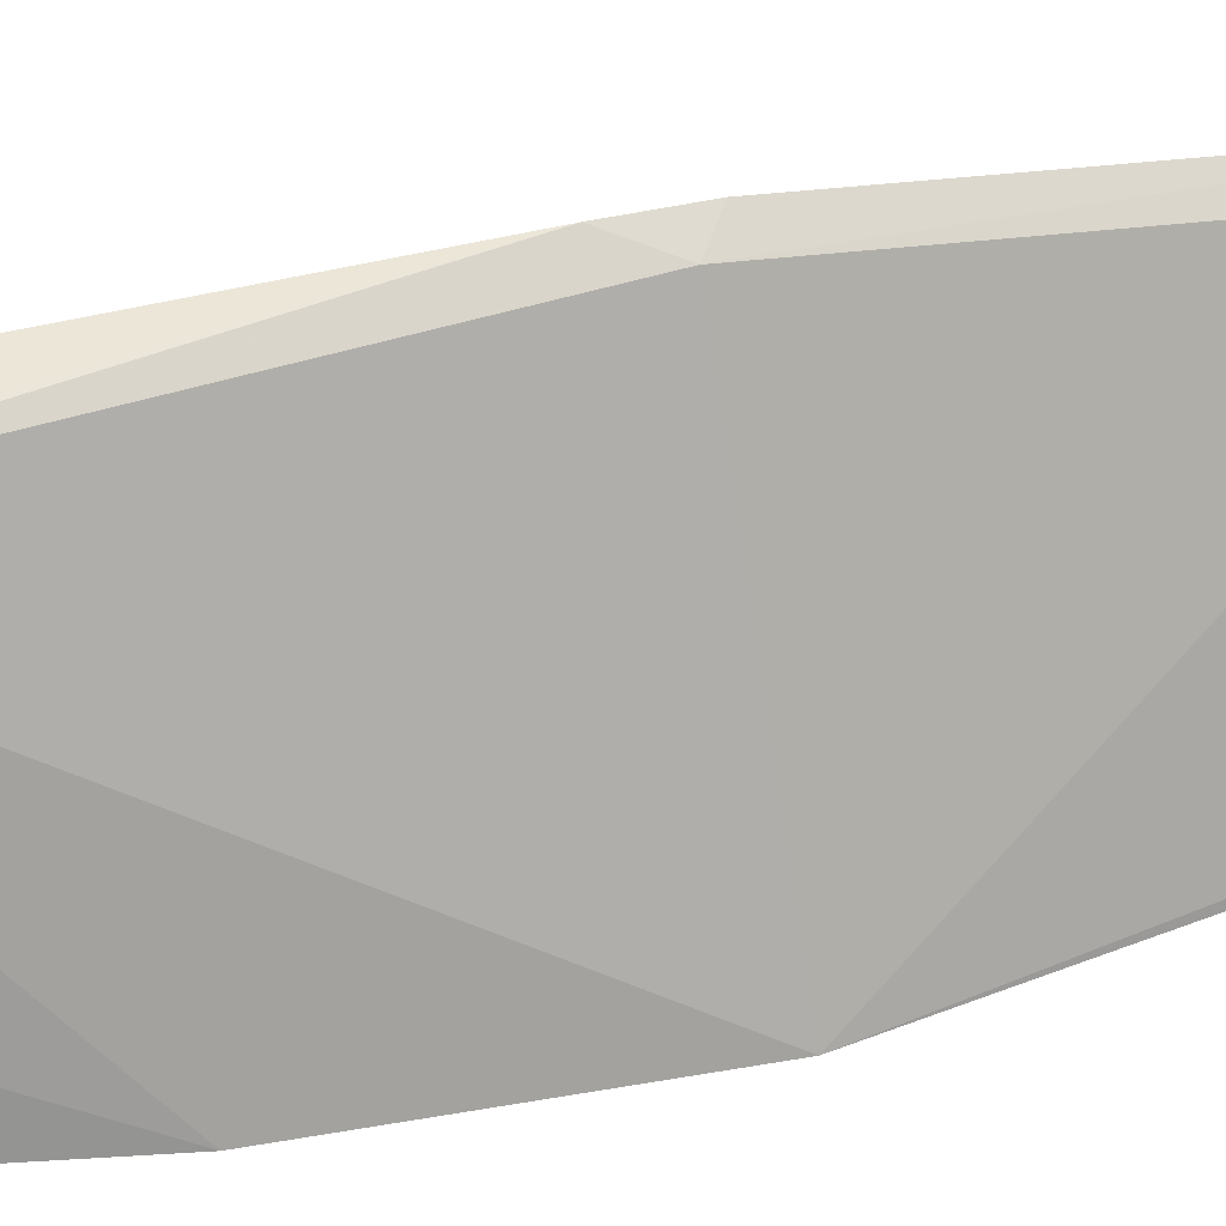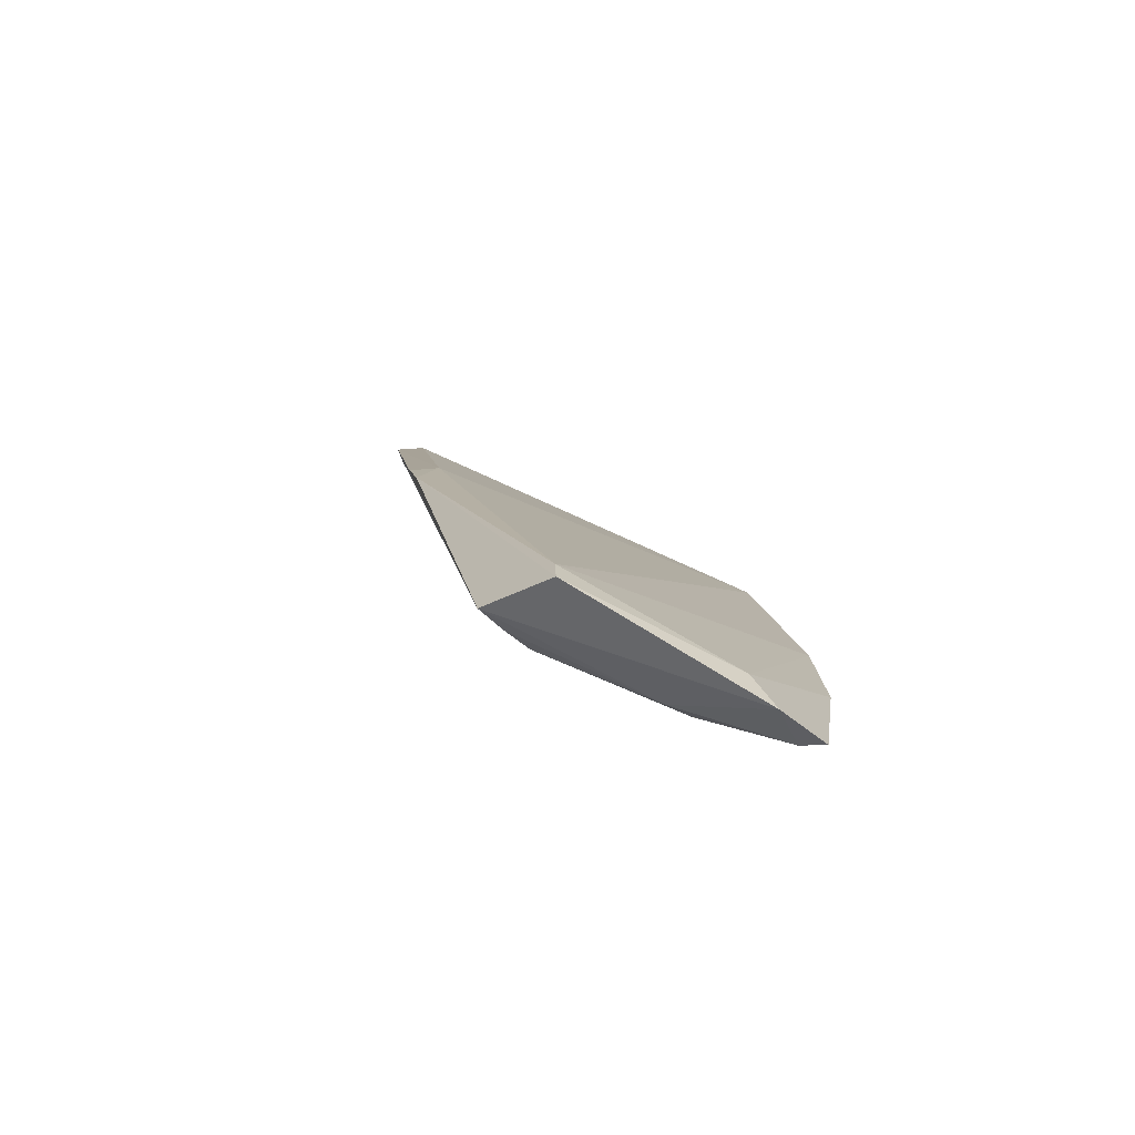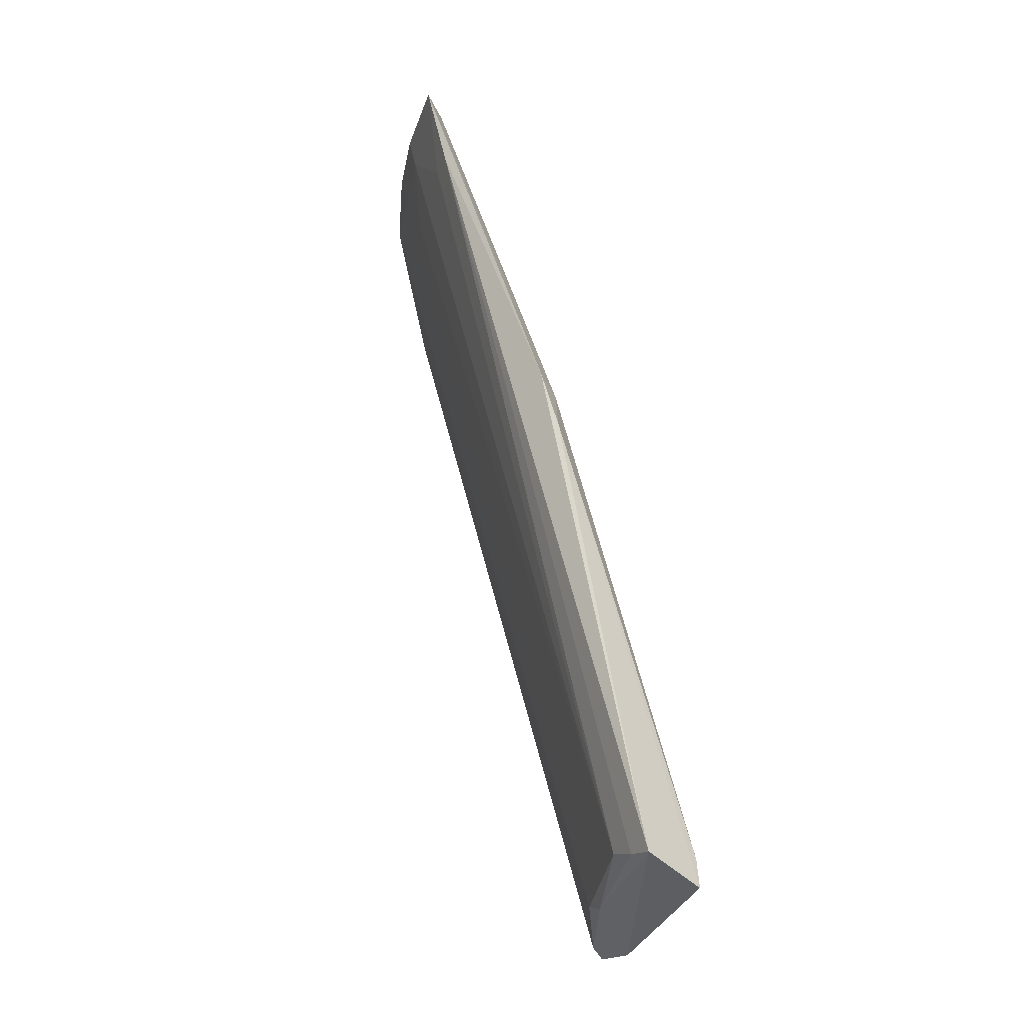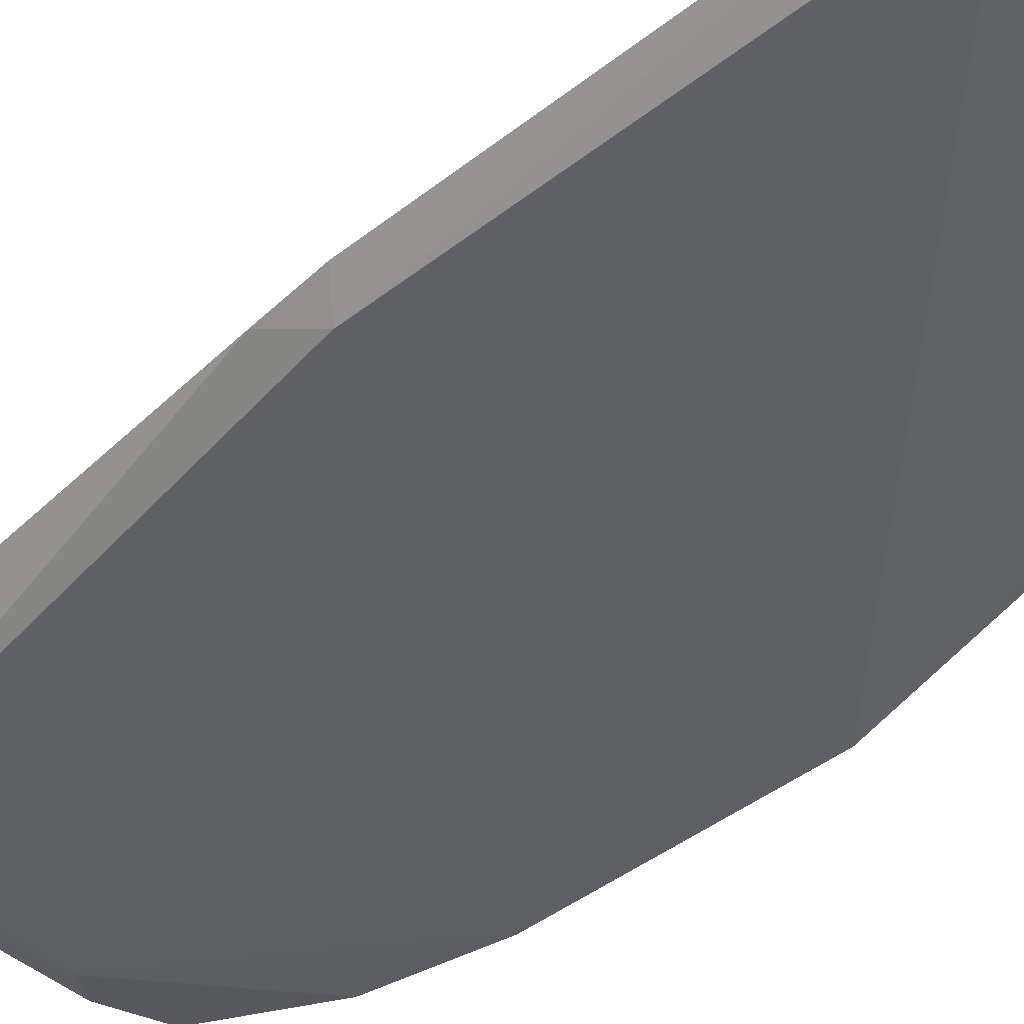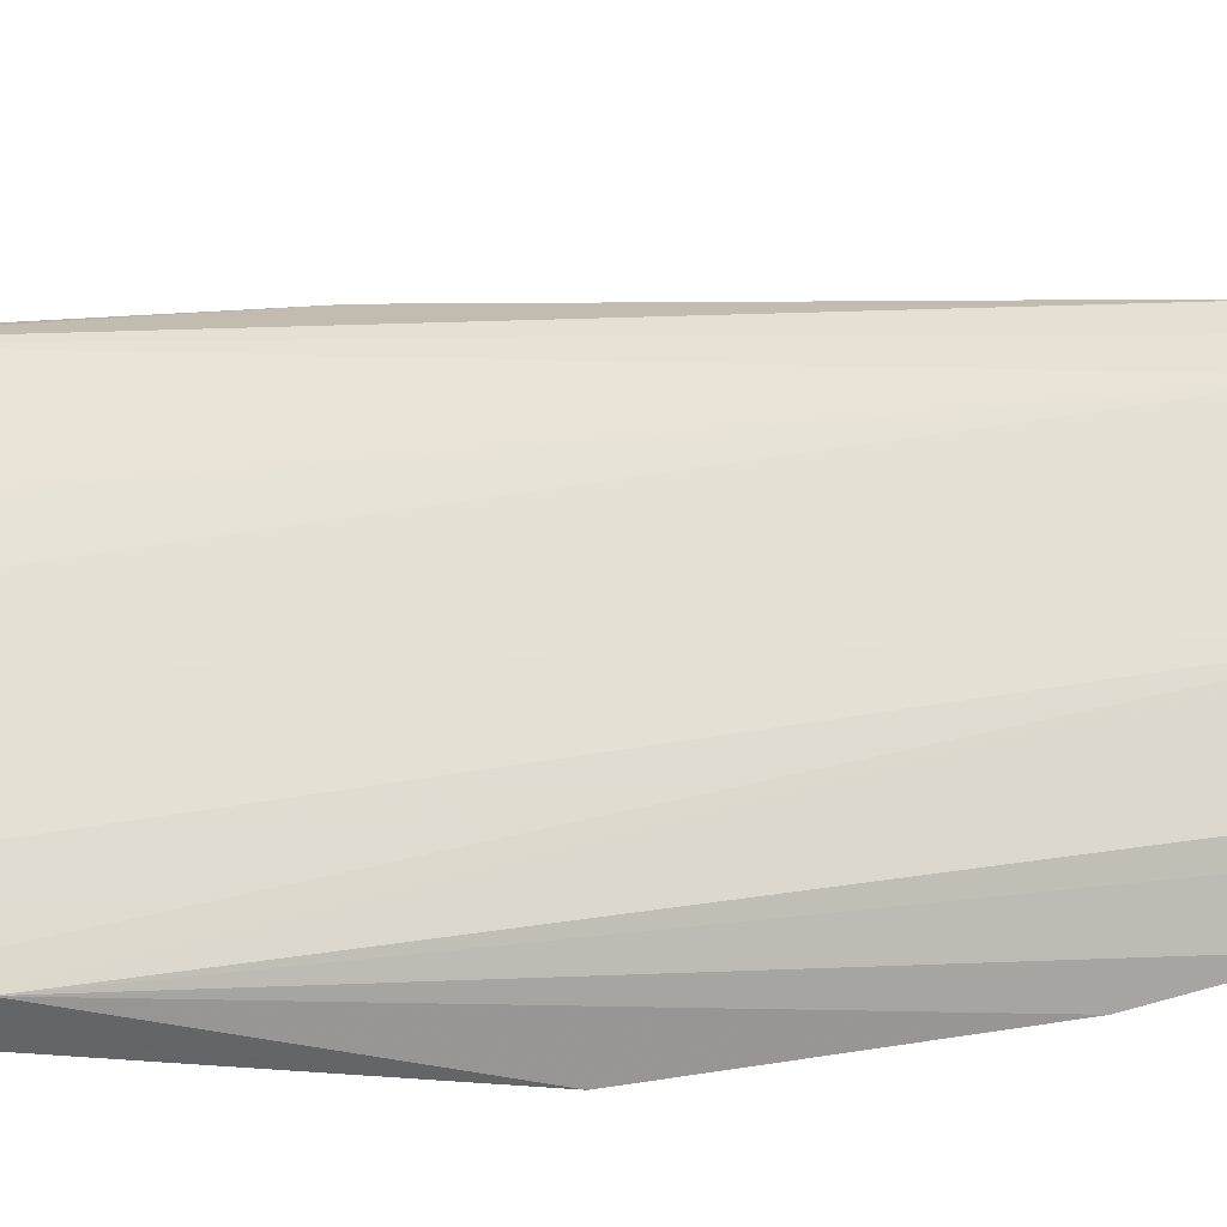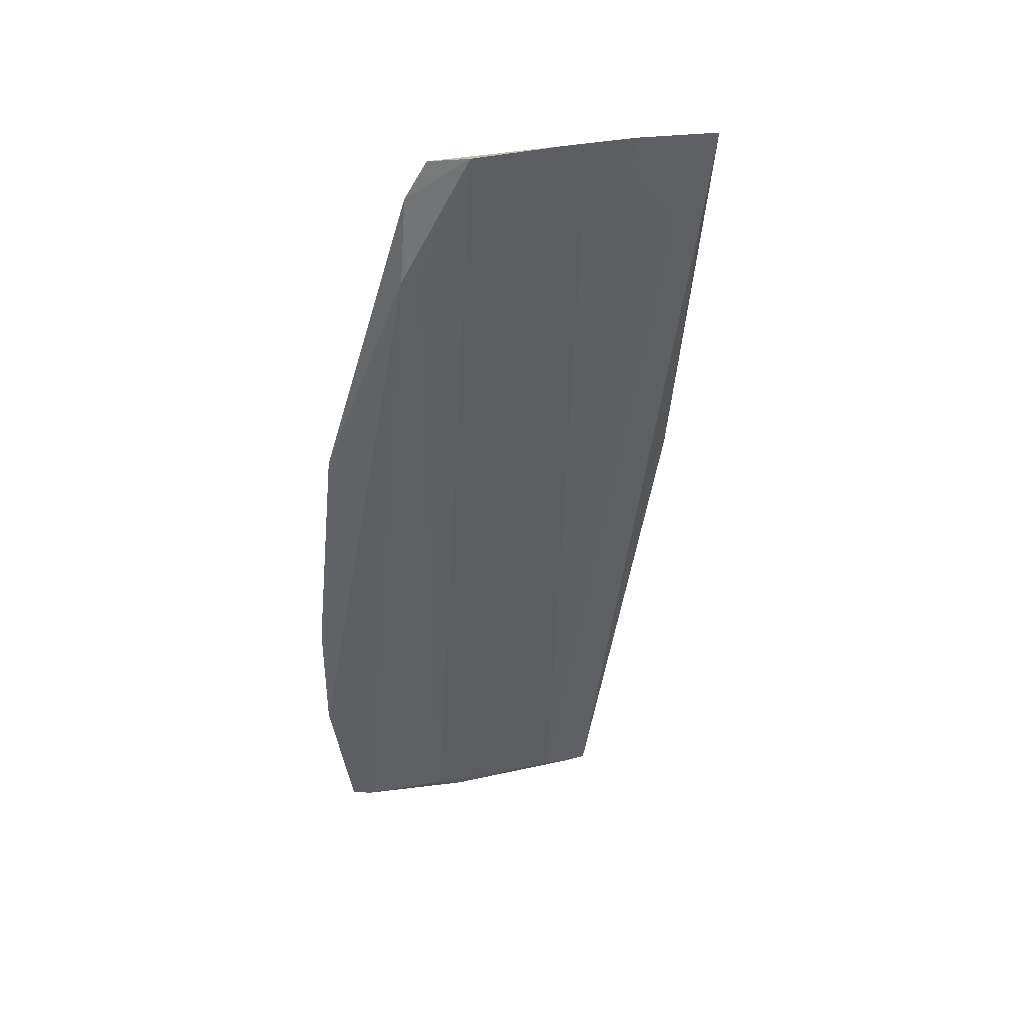
<metadata>
{"format":"obj","ext":"obj","renderer":"f3d","projection":"perspective","resolution":1024,"background":"white","views":[{"elev":-47.5,"azim":-86.0,"up":"+Y"},{"elev":-67.1,"azim":-53.6,"up":"+Z"},{"elev":-32.8,"azim":-126.2,"up":"+Z"},{"elev":-18.8,"azim":-38.0,"up":"+Y"},{"elev":34.8,"azim":67.5,"up":"+Y"},{"elev":29.8,"azim":135.1,"up":"+Z"}]}
</metadata>
<code>
v 0.04431 0.06615 0.07835
v 0.04679 0.0613 0.07456
v 0.04016 0.04584 0.0044
v 0.02045 0.05095 0.002519
v 0.02692 0.07269 0.07739
v 0.04671 0.05008 0.04714
v 0.04698 0.06083 0.06749
v 0.04588 0.06297 0.07776
v 0.02459 0.05609 0.005434
v 0.04378 0.04414 0.01523
v 0.02117 0.06379 0.04451
v 0.0348 0.05048 0.005435
v 0.03279 0.0725 0.07879
v 0.01974 0.05663 0.003935
v 0.04511 0.04546 0.02599
v 0.03656 0.04503 0.002898
v 0.04108 0.04413 0.003979
v 0.02053 0.05108 0.004857
v 0.04594 0.06185 0.06811
v 0.03788 0.0694 0.07618
v 0.03815 0.06993 0.07879
v 0.02576 0.07501 0.07816
v 0.03264 0.0511 0.00448
v 0.03433 0.04565 0.005188
v 0.01972 0.06469 0.04054
v 0.03524 0.06931 0.07097
v 0.03256 0.07196 0.07618
v 0.02524 0.07326 0.07055
v 0.0221 0.0564 0.004529
v 0.02014 0.06617 0.04555
v 0.02758 0.07248 0.07074
f 7 1 2
f 7 2 6
f 8 2 1
f 8 6 2
f 8 5 6
f 11 6 5
f 12 7 3
f 15 10 7
f 15 7 6
f 16 4 14
f 17 3 7
f 17 7 10
f 17 16 3
f 17 10 16
f 18 6 11
f 18 15 6
f 19 12 1
f 19 1 7
f 19 7 12
f 20 12 9
f 20 1 12
f 21 13 8
f 21 8 1
f 21 1 20
f 22 11 5
f 22 5 8
f 22 8 13
f 23 12 3
f 23 16 14
f 23 3 16
f 23 9 12
f 24 10 15
f 24 15 18
f 24 16 10
f 24 18 4
f 24 4 16
f 25 14 4
f 25 4 18
f 25 18 11
f 26 20 9
f 27 21 20
f 27 13 21
f 27 20 26
f 27 26 9
f 27 22 13
f 29 23 14
f 29 9 23
f 29 28 9
f 29 14 28
f 30 25 11
f 30 11 22
f 30 22 28
f 30 28 14
f 30 14 25
f 31 27 9
f 31 9 28
f 31 28 22
f 31 22 27

</code>
